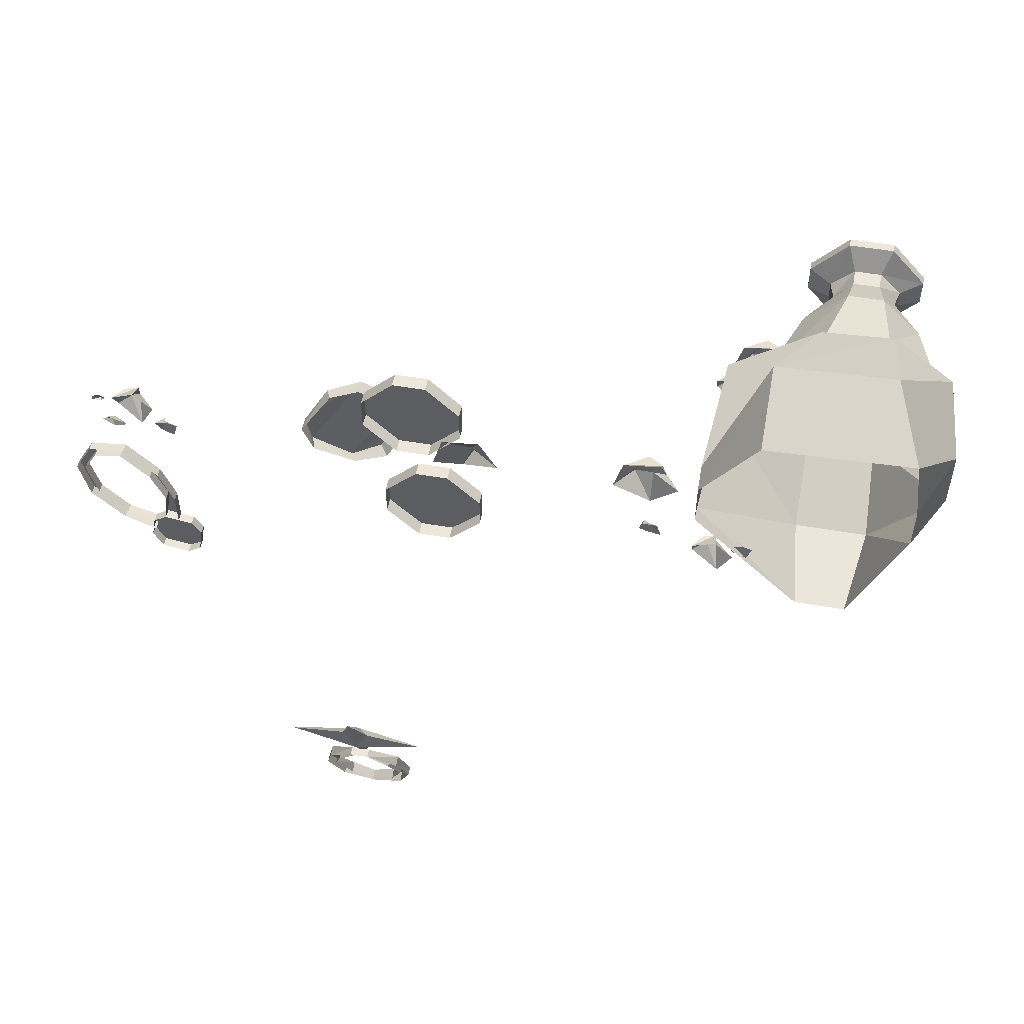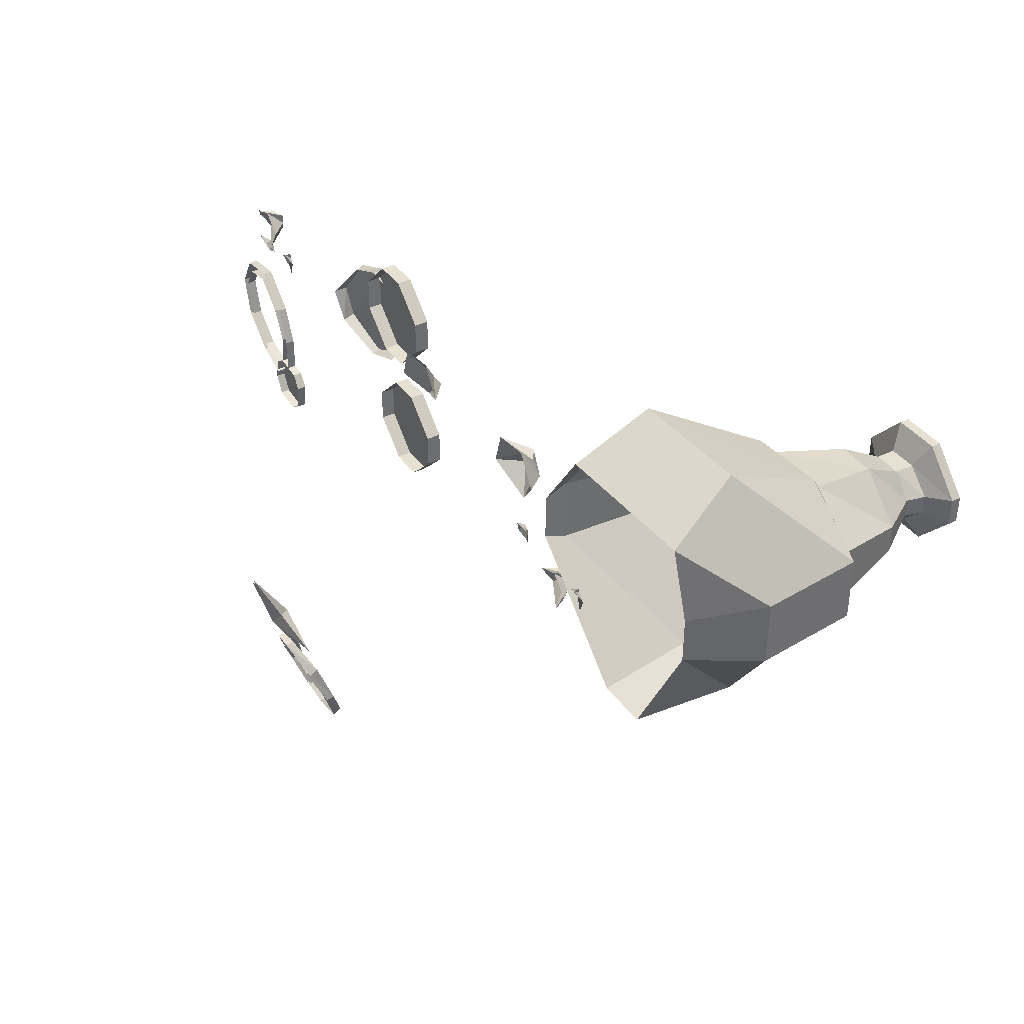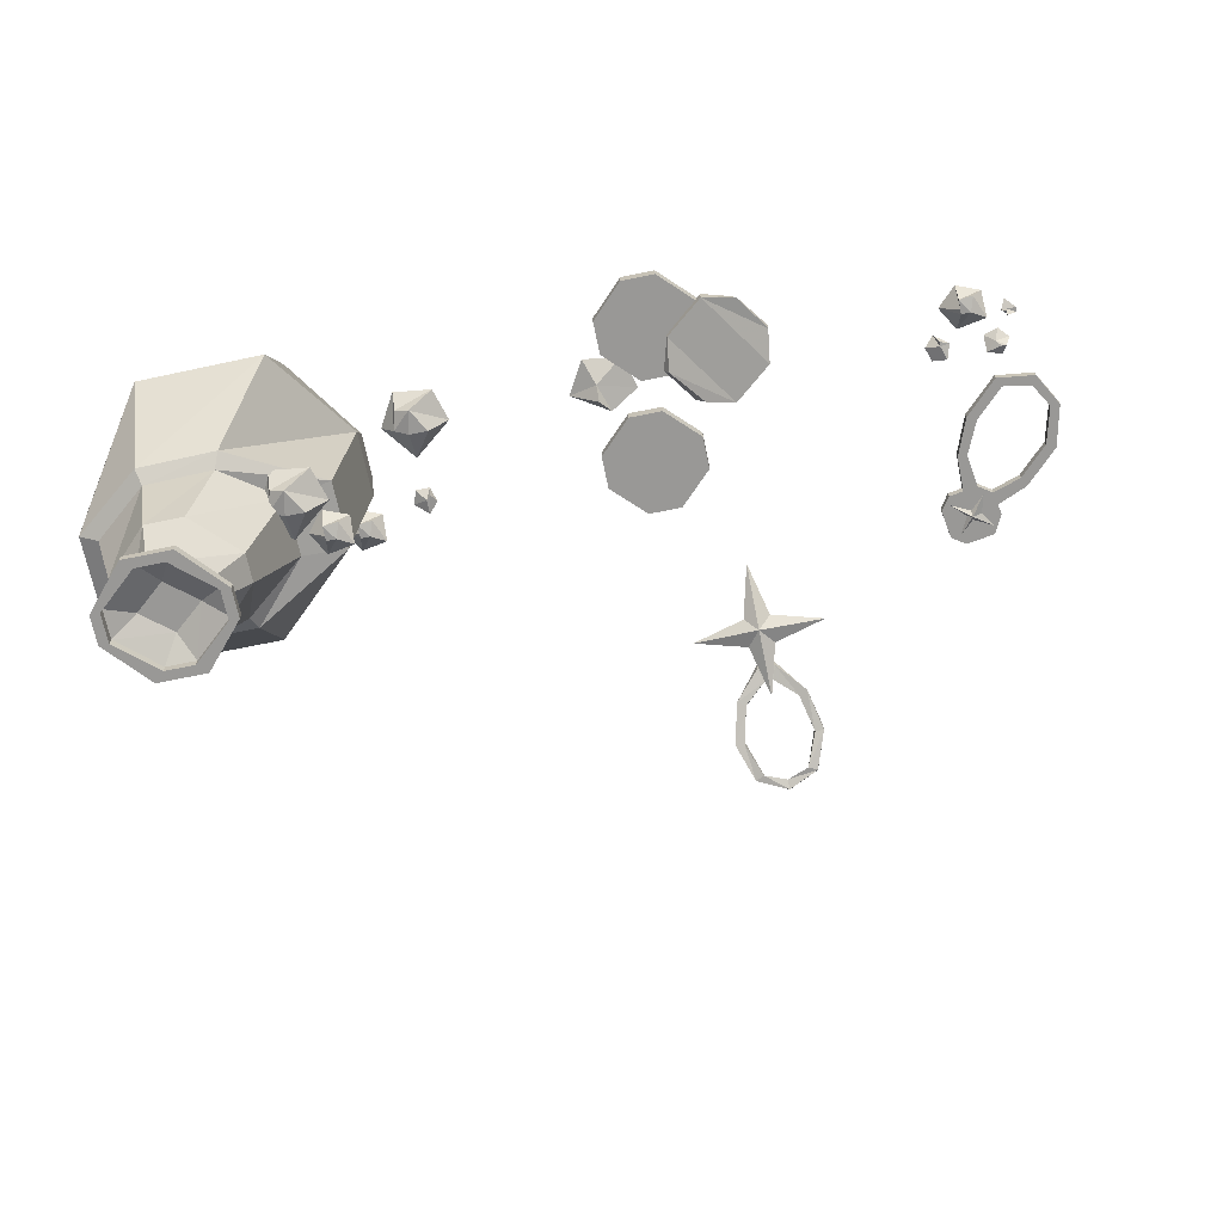
<metadata>
{"format":"obj","ext":"obj","renderer":"f3d","projection":"perspective","resolution":1024,"background":"white","views":[{"elev":51.6,"azim":-169.4,"up":"+Z"},{"elev":38.6,"azim":-122.0,"up":"+Z"},{"elev":-68.6,"azim":11.6,"up":"+Y"}]}
</metadata>
<code>
v 0.5781 -0.7812 -0.2891
v 0.5703 -0.7812 -0.2344
v 0.5703 -0.7969 -0.2344
v 0.5781 -0.7969 -0.2891
v 0.6016 -0.7812 -0.3047
v 0.6016 -0.7969 -0.3047
v 0.6484 -0.7812 -0.2891
v 0.6484 -0.7969 -0.2891
v 0.6953 -0.7812 -0.2422
v 0.6953 -0.7969 -0.2422
v 0.7109 -0.7812 -0.1797
v 0.7109 -0.7969 -0.1797
v 0.6875 -0.7812 -0.1406
v 0.6875 -0.7969 -0.1406
v 0.6406 -0.7812 -0.1328
v 0.6406 -0.7969 -0.1328
v 0.5938 -0.7812 -0.1797
v 0.5938 -0.7969 -0.1797
v 0.5547 -0.7969 -0.2344
v 0.5547 -0.7969 -0.2969
v 0.6328 -0.7812 -0.1172
v 0.5781 -0.7812 -0.1719
v 0.5781 -0.7969 -0.1719
v 0.6328 -0.7969 -0.1172
v 0.6953 -0.7812 -0.125
v 0.6953 -0.7969 -0.125
v 0.7266 -0.7812 -0.1797
v 0.7266 -0.7969 -0.1797
v 0.7109 -0.7812 -0.25
v 0.7109 -0.7969 -0.25
v 0.6562 -0.7812 -0.3047
v 0.6562 -0.7969 -0.3047
v 0.6016 -0.7812 -0.3281
v 0.6016 -0.7969 -0.3281
v 0.5547 -0.7812 -0.2344
v 0.5547 -0.7812 -0.2969
v 0.6094 -0.7969 -0.3438
v 0.6094 -0.7812 -0.3438
v 0.5938 -0.7969 -0.375
v 0.5938 -0.7812 -0.375
v 0.5469 -0.7969 -0.3828
v 0.5469 -0.7812 -0.3828
v 0.5234 -0.7969 -0.3672
v 0.5234 -0.7812 -0.3672
v 0.5156 -0.7969 -0.3203
v 0.5156 -0.7812 -0.3203
v 0.5312 -0.7969 -0.2969
v 0.5312 -0.7812 -0.2969
v 0.5859 -0.7969 -0.3047
v 0.5625 -0.7969 -0.3281
v 0.5625 -0.8047 -0.3359
v 0.5781 -0.7969 -0.3359
v 0.5938 -0.7969 -0.3594
v 0.5625 -0.7969 -0.3438
v 0.5391 -0.7969 -0.3672
v 0.5547 -0.7969 -0.3359
v 0.5312 -0.7969 -0.3125
v 0.1953 -0.5703 -0.6484
v 0.2344 -0.5781 -0.6875
v 0.2344 -0.5938 -0.6797
v 0.1953 -0.5781 -0.6484
v 0.1797 -0.5781 -0.6484
v 0.1797 -0.5703 -0.6484
v 0.1406 -0.5781 -0.6875
v 0.1406 -0.5938 -0.6797
v 0.125 -0.6016 -0.7422
v 0.125 -0.6172 -0.7422
v 0.1484 -0.625 -0.8047
v 0.1484 -0.6406 -0.7969
v 0.1875 -0.625 -0.8203
v 0.1875 -0.6406 -0.8125
v 0.2266 -0.625 -0.8047
v 0.2266 -0.6406 -0.7969
v 0.25 -0.6016 -0.7422
v 0.25 -0.6172 -0.7422
v 0.25 -0.5938 -0.6719
v 0.2031 -0.5703 -0.625
v 0.1719 -0.5703 -0.625
v 0.125 -0.5938 -0.6719
v 0.1094 -0.6172 -0.7422
v 0.1328 -0.6406 -0.8047
v 0.1875 -0.6484 -0.8281
v 0.2422 -0.6406 -0.8047
v 0.2656 -0.6172 -0.7422
v 0.2656 -0.6016 -0.7422
v 0.25 -0.5781 -0.6797
v 0.2031 -0.5547 -0.625
v 0.1719 -0.5547 -0.625
v 0.125 -0.5781 -0.6797
v 0.1094 -0.6016 -0.7422
v 0.1328 -0.625 -0.8125
v 0.1875 -0.6328 -0.8359
v 0.2422 -0.625 -0.8125
v 0.1875 -0.5938 -0.6719
v 0.2109 -0.5625 -0.5859
v 0.1875 -0.5703 -0.5547
v 0.1641 -0.5625 -0.5859
v 0.1875 -0.5391 -0.5703
v 0.3047 -0.5547 -0.5625
v 0.2109 -0.5469 -0.5391
v 0.1875 -0.5078 -0.4531
v 0.1641 -0.5469 -0.5391
v 0.07031 -0.5547 -0.5625
v 0.2031 -0.8203 0.1094
v 0.1406 -0.8359 0.0625
v 0.2266 -0.8125 -0.07031
v 0.2891 -0.7969 -0.02344
v 0.2969 -0.7891 0.03125
v 0.2578 -0.8047 0.09375
v 0.25 -0.7891 0.09375
v 0.2031 -0.7969 0.1094
v 0.1406 -0.8203 0.0625
v 0.1328 -0.8438 0.007812
v 0.1797 -0.8281 -0.05469
v 0.1641 -0.8047 -0.05469
v 0.2188 -0.7969 -0.07031
v 0.2812 -0.7734 -0.02344
v 0.2969 -0.7656 0.03125
v 0.125 -0.8281 0.007812
v 0.05469 -0.8047 -0.0625
v 0 -0.8047 -0.1172
v 0.1094 -0.8047 -0.2266
v 0.1641 -0.8047 -0.1719
v 0.1641 -0.8047 -0.1172
v 0.1094 -0.8047 -0.0625
v 0.1094 -0.7812 -0.0625
v 0.05469 -0.7812 -0.0625
v 0 -0.7812 -0.1172
v 0 -0.8047 -0.1719
v 0.05469 -0.8047 -0.2266
v 0.05469 -0.7812 -0.2266
v 0.1094 -0.7812 -0.2266
v 0.1641 -0.7812 -0.1719
v 0.1641 -0.7812 -0.1172
v 0 -0.7812 -0.1719
v 0.08594 -0.8047 0.1562
v 0.03125 -0.8047 0.1016
v 0.1406 -0.8047 -0.007812
v 0.1953 -0.8047 0.04688
v 0.1953 -0.8047 0.1016
v 0.1406 -0.8047 0.1562
v 0.1406 -0.7812 0.1562
v 0.08594 -0.7812 0.1562
v 0.03125 -0.7812 0.1016
v 0.03125 -0.8047 0.04688
v 0.08594 -0.8047 -0.007812
v 0.08594 -0.7812 -0.007812
v 0.1406 -0.7812 -0.007812
v 0.1953 -0.7812 0.04688
v 0.1953 -0.7812 0.1016
v 0.03125 -0.7812 0.04688
v -0.7031 -1.227 -0.02344
v -0.6328 -1.227 0.04688
v -0.6484 -1.109 0.07031
v -0.7344 -1.109 0
v -0.7031 -1.227 -0.07031
v -0.6562 -1.297 -0.0625
v -0.6562 -1.297 -0.03125
v -0.625 -1.297 0.007812
v -0.5703 -1.227 0.04688
v -0.5391 -1.102 0.07031
v -0.5312 -1.086 0.09375
v -0.6562 -1.094 0.09375
v -0.7656 -1.094 0.007812
v -0.7344 -1.109 -0.09375
v -0.6328 -1.227 -0.1406
v -0.625 -1.297 -0.1016
v -0.625 -1.328 -0.1016
v -0.6641 -1.328 -0.0625
v -0.6641 -1.328 -0.03125
v -0.625 -1.328 0.007812
v -0.5781 -1.297 0.007812
v -0.5 -1.227 -0.02344
v -0.4531 -1.078 0
v -0.3828 -1.062 0.007812
v -0.3672 -0.8281 0.007812
v -0.4609 -0.9141 0.1797
v -0.6641 -0.9219 0.1797
v -0.7812 -0.9219 0.007812
v -0.7656 -1.094 -0.1016
v -0.6484 -1.109 -0.1641
v -0.5703 -1.227 -0.1406
v -0.5781 -1.297 -0.1016
v -0.5781 -1.328 -0.1016
v -0.5625 -1.352 -0.1406
v -0.6406 -1.352 -0.1406
v -0.7031 -1.352 -0.07031
v -0.7031 -1.352 -0.02344
v -0.6406 -1.352 0.04688
v -0.5781 -1.328 0.007812
v -0.5469 -1.297 -0.03125
v -0.5 -1.227 -0.07031
v -0.4531 -1.078 -0.09375
v -0.3828 -1.062 -0.1016
v -0.3672 -0.8281 -0.1016
v -0.3672 -0.7891 -0.08594
v -0.3672 -0.7891 -0.007812
v -0.4609 -0.7812 0.125
v -0.7109 -0.7891 0.125
v -0.7266 -0.8047 -0.007812
v -0.7812 -0.9219 -0.1016
v -0.6562 -1.094 -0.1875
v -0.5469 -1.109 -0.1641
v -0.5469 -1.297 -0.0625
v -0.5391 -1.328 -0.0625
v -0.5 -1.352 -0.07031
v -0.5 -1.367 -0.07031
v -0.5625 -1.367 -0.1406
v -0.6406 -1.367 -0.1406
v -0.7031 -1.367 -0.07031
v -0.7031 -1.367 -0.02344
v -0.6406 -1.367 0.04688
v -0.5625 -1.352 0.04688
v -0.5391 -1.328 -0.03125
v -0.5391 -1.094 -0.1875
v -0.5391 -0.9531 -0.2656
v -0.5547 -0.7891 -0.2734
v -0.5 -1.352 -0.02344
v -0.5 -1.367 -0.02344
v -0.5156 -1.367 -0.02344
v -0.5156 -1.367 -0.07031
v -0.5781 -1.367 -0.125
v -0.625 -1.367 -0.125
v -0.6875 -1.367 -0.07031
v -0.6875 -1.367 -0.02344
v -0.625 -1.367 0.03125
v -0.5625 -1.367 0.04688
v -0.5781 -1.367 0.03125
v -0.5781 -1.352 0.03125
v -0.5156 -1.352 -0.02344
v -0.5156 -1.352 -0.07031
v -0.5781 -1.352 -0.125
v -0.625 -1.352 -0.125
v -0.6875 -1.352 -0.07031
v -0.6875 -1.352 -0.02344
v -0.625 -1.352 0.03125
v -0.6016 -1.328 -0.007812
v -0.5547 -1.328 -0.04688
v -0.6016 -1.328 -0.08594
v -0.6484 -1.328 -0.04688
v -0.6641 -0.9531 -0.2656
v -0.6406 -0.7891 -0.2734
v -0.7266 -0.8047 -0.08594
v 0.6094 -0.8125 0
v 0.6172 -0.8047 0.02344
v 0.5938 -0.8125 0.02344
v 0.5938 -0.8125 0.007812
v 0.5938 -0.8125 0
v 0.5859 -0.7812 -0.03125
v 0.6328 -0.8047 -0.01562
v 0.6328 -0.7812 0.02344
v 0.5938 -0.7812 0.03906
v 0.5625 -0.7812 0.007812
v 0.6406 -0.8047 -0.05469
v 0.6484 -0.8125 -0.0625
v 0.6562 -0.8125 -0.0625
v 0.6641 -0.7969 -0.05469
v 0.6484 -0.7891 -0.03906
v 0.625 -0.7891 -0.04688
v 0.625 -0.8047 -0.07031
v 0.6484 -0.8047 -0.07812
v 0.5391 -0.7969 -0.07031
v 0.5625 -0.8047 -0.07031
v 0.5547 -0.8047 -0.04688
v 0.5312 -0.7969 -0.04688
v 0.5469 -0.7891 -0.03125
v 0.5547 -0.8047 -0.03906
v 0.5703 -0.7969 -0.04688
v 0.6641 -0.8047 -0.007812
v 0.6641 -0.8125 -0.007812
v 0.6641 -0.8125 -0.01562
v 0.6797 -0.8047 -0.01562
v 0.6797 -0.8047 -0.007812
v 0.6641 -0.7969 0.007812
v 0.6562 -0.8047 -0.007812
v 0.6641 -0.8047 -0.01562
v -0.3906 -0.8125 -0.1719
v -0.3828 -0.8047 -0.1484
v -0.4062 -0.8125 -0.1484
v -0.4062 -0.8125 -0.1641
v -0.4062 -0.8125 -0.1719
v -0.4141 -0.7812 -0.2031
v -0.3672 -0.8047 -0.1875
v -0.3672 -0.7812 -0.1484
v -0.4062 -0.7812 -0.1328
v -0.4375 -0.7812 -0.1641
v -0.2812 -0.8203 0.02344
v -0.3047 -0.8047 0.02344
v -0.3125 -0.8125 -0.007812
v -0.2891 -0.8203 -0.01562
v -0.2578 -0.8203 -0.01562
v -0.2266 -0.7812 -0.01562
v -0.2422 -0.7812 0.03906
v -0.3047 -0.7812 0.04688
v -0.3359 -0.7812 -0.007812
v -0.2891 -0.7969 -0.0625
v -0.3125 -0.7891 -0.1406
v -0.2891 -0.8047 -0.1562
v -0.2891 -0.8047 -0.1328
v -0.3047 -0.7891 -0.1172
v -0.2812 -0.7891 -0.1172
v -0.2812 -0.8047 -0.125
v -0.2734 -0.7969 -0.1406
v -0.4609 -0.7969 -0.1797
v -0.4375 -0.8047 -0.1797
v -0.4453 -0.8047 -0.1562
v -0.4688 -0.7969 -0.1562
v -0.4531 -0.7891 -0.1406
v -0.4453 -0.8047 -0.1484
v -0.4297 -0.7969 -0.1562
v -0.4453 -1.117 0.02344
v -0.4688 -1.102 0.02344
v -0.4766 -1.109 -0.007812
v -0.4531 -1.117 -0.01562
v -0.4219 -1.117 -0.01562
v -0.3906 -1.078 -0.01562
v -0.4062 -1.078 0.03906
v -0.4688 -1.078 0.04688
v -0.5 -1.078 -0.007812
v -0.4531 -1.094 -0.0625
v -0.3906 -1.102 -0.07031
v -0.3828 -1.094 -0.04688
v -0.4062 -1.102 -0.04688
v -0.4062 -1.102 -0.0625
v -0.4062 -1.102 -0.07031
v -0.4141 -1.07 -0.1016
v -0.3672 -1.094 -0.08594
v -0.3672 -1.07 -0.04688
v -0.4062 -1.07 -0.03125
v -0.4375 -1.07 -0.0625
v 0.01562 -0.8047 0
v 0.01562 -0.8203 -0.02344
v 0.03125 -0.8047 -0.04688
v 0.07812 -0.7812 -0.02344
v 0.0625 -0.7812 0.03125
v 0 -0.7812 0.03906
v -0.03125 -0.7812 -0.01562
f 1 2 3
f 1 3 4
f 5 6 7
f 7 6 8
f 7 8 9
f 9 8 10
f 9 10 11
f 11 10 12
f 11 12 13
f 13 12 14
f 13 14 15
f 15 14 16
f 15 16 17
f 17 16 18
f 17 18 2
f 2 18 3
f 3 18 19
f 3 19 20
f 3 20 4
f 21 22 23
f 21 23 24
f 21 24 25
f 25 24 26
f 25 26 27
f 27 26 28
f 27 28 29
f 29 28 30
f 29 30 31
f 31 30 32
f 31 32 33
f 33 32 34
f 34 32 6
f 6 32 8
f 8 32 30
f 8 30 10
f 10 30 28
f 10 28 12
f 12 28 26
f 12 26 14
f 14 26 24
f 14 24 16
f 16 24 23
f 16 23 18
f 18 23 19
f 19 23 22
f 19 22 35
f 19 35 20
f 20 35 36
f 58 59 60
f 58 60 61
f 58 61 62
f 58 62 63
f 63 62 64
f 64 62 65
f 64 65 66
f 66 65 67
f 66 67 68
f 68 67 69
f 68 69 70
f 70 69 71
f 70 71 72
f 72 71 73
f 72 73 74
f 74 73 75
f 74 75 59
f 59 75 60
f 60 75 76
f 60 76 77
f 60 77 61
f 61 77 62
f 62 77 78
f 62 78 79
f 62 79 65
f 65 79 80
f 65 80 67
f 67 80 81
f 67 81 69
f 69 81 82
f 69 82 71
f 71 82 83
f 71 83 73
f 73 83 84
f 73 84 75
f 75 84 76
f 76 84 85
f 76 85 86
f 76 86 77
f 77 86 87
f 77 87 88
f 77 88 78
f 78 88 79
f 79 88 89
f 79 89 80
f 80 89 90
f 80 90 81
f 81 90 91
f 81 91 82
f 82 91 92
f 82 92 83
f 83 92 93
f 83 93 84
f 84 93 85
f 1 4 5
f 5 4 6
f 6 37 38
f 6 38 5
f 37 39 40
f 37 40 38
f 39 41 42
f 39 42 40
f 41 43 44
f 41 44 42
f 43 45 46
f 43 46 44
f 45 47 48
f 45 48 46
f 47 4 1
f 47 1 48
f 47 45 43
f 47 43 41
f 47 41 39
f 47 39 37
f 47 37 6
f 47 6 4
f 94 95 96
f 94 96 97
f 94 97 98
f 94 98 95
f 95 98 99
f 95 99 96
f 96 99 100
f 96 100 101
f 96 101 102
f 96 102 103
f 96 103 97
f 97 103 98
f 98 103 102
f 98 102 101
f 98 101 100
f 98 100 99
f 49 50 51
f 49 51 52
f 52 51 53
f 53 51 54
f 54 51 55
f 55 51 56
f 56 51 57
f 57 51 50
f 104 105 106
f 104 106 107
f 104 107 108
f 104 108 109
f 104 109 110
f 104 110 111
f 104 111 105
f 105 111 112
f 105 112 113
f 105 113 106
f 106 113 114
f 106 114 115
f 106 115 116
f 106 116 107
f 107 116 117
f 107 117 108
f 108 117 118
f 108 118 109
f 109 118 110
f 113 112 119
f 113 119 114
f 114 119 115
f 120 121 122
f 120 122 123
f 120 123 124
f 120 124 125
f 120 125 126
f 120 126 127
f 120 127 121
f 121 127 128
f 121 128 129
f 121 129 122
f 122 129 130
f 122 130 131
f 122 131 132
f 122 132 123
f 123 132 133
f 123 133 124
f 124 133 134
f 124 134 125
f 125 134 126
f 129 128 135
f 129 135 130
f 130 135 131
f 136 137 138
f 136 138 139
f 136 139 140
f 136 140 141
f 136 141 142
f 136 142 143
f 136 143 137
f 137 143 144
f 137 144 145
f 137 145 138
f 138 145 146
f 138 146 147
f 138 147 148
f 138 148 139
f 139 148 149
f 139 149 140
f 140 149 150
f 140 150 141
f 141 150 142
f 145 144 151
f 145 151 146
f 146 151 147
f 152 153 154
f 152 154 155
f 152 155 156
f 152 156 157
f 152 157 158
f 152 158 153
f 153 158 159
f 153 159 160
f 153 160 161
f 153 161 154
f 155 165 156
f 156 165 166
f 156 166 167
f 156 167 157
f 157 167 168
f 157 168 169
f 157 169 158
f 158 169 170
f 158 170 159
f 159 170 171
f 159 171 172
f 159 172 160
f 160 172 173
f 160 173 174
f 160 174 161
f 165 181 166
f 166 181 182
f 166 182 183
f 166 183 167
f 167 183 184
f 167 184 168
f 168 184 185
f 168 185 186
f 168 186 169
f 169 186 187
f 169 187 170
f 170 187 188
f 170 188 171
f 171 188 189
f 171 189 190
f 171 190 172
f 172 190 191
f 172 191 173
f 173 191 192
f 173 192 193
f 173 193 174
f 181 203 182
f 182 203 192
f 182 192 204
f 182 204 183
f 183 204 205
f 183 205 184
f 184 205 206
f 184 206 185
f 185 206 207
f 185 207 208
f 185 208 186
f 186 208 209
f 186 209 187
f 187 209 210
f 187 210 188
f 188 210 211
f 188 211 189
f 189 211 212
f 189 212 213
f 189 213 190
f 190 213 214
f 190 214 191
f 191 214 204
f 191 204 192
f 192 203 193
f 204 214 205
f 205 214 218
f 205 218 206
f 206 218 219
f 206 219 207
f 207 219 220
f 207 220 221
f 207 221 208
f 208 221 222
f 208 222 209
f 209 222 223
f 209 223 210
f 210 223 224
f 210 224 211
f 211 224 225
f 211 225 212
f 212 225 226
f 212 226 227
f 212 227 213
f 213 227 218
f 213 218 214
f 218 227 219
f 219 227 228
f 219 228 220
f 220 228 229
f 220 229 230
f 220 230 221
f 221 230 231
f 221 231 222
f 222 231 232
f 222 232 223
f 223 232 233
f 223 233 224
f 224 233 234
f 224 234 225
f 225 234 235
f 225 235 226
f 226 235 236
f 226 236 228
f 226 228 227
f 228 236 229
f 229 236 237
f 229 237 230
f 230 237 238
f 230 238 231
f 231 238 232
f 232 238 239
f 232 239 233
f 233 239 234
f 234 239 240
f 234 240 235
f 235 240 236
f 236 240 237
f 154 161 162
f 154 162 163
f 154 163 155
f 155 163 164
f 155 164 165
f 161 174 175
f 161 175 162
f 164 180 165
f 165 180 181
f 174 193 194
f 174 194 175
f 180 202 181
f 181 202 203
f 193 203 215
f 193 215 194
f 203 202 215
f 162 175 176
f 162 176 177
f 162 177 163
f 163 177 178
f 163 178 164
f 164 178 179
f 164 179 180
f 175 194 195
f 175 195 176
f 179 201 180
f 180 201 202
f 194 215 216
f 194 216 195
f 215 202 241
f 215 241 216
f 202 201 241
f 244 245 246
f 244 246 247
f 244 247 248
f 244 248 249
f 244 249 250
f 244 250 245
f 245 250 251
f 245 251 246
f 246 251 252
f 246 252 247
f 247 252 253
f 247 253 248
f 248 253 249
f 254 255 256
f 254 256 257
f 254 257 258
f 254 258 259
f 254 259 260
f 254 260 255
f 255 260 261
f 255 261 256
f 256 261 257
f 262 263 264
f 262 264 265
f 265 264 266
f 266 264 267
f 266 267 268
f 268 267 264
f 268 264 263
f 269 270 271
f 269 271 272
f 269 272 273
f 269 273 274
f 269 274 275
f 269 275 270
f 270 275 276
f 270 276 271
f 271 276 272
f 277 278 279
f 277 279 280
f 277 280 281
f 277 281 282
f 277 282 283
f 277 283 278
f 278 283 284
f 278 284 279
f 279 284 285
f 279 285 280
f 280 285 286
f 280 286 281
f 281 286 282
f 287 288 289
f 287 289 290
f 287 290 291
f 287 291 292
f 287 292 293
f 287 293 288
f 288 293 294
f 288 294 289
f 289 294 295
f 289 295 290
f 290 295 296
f 290 296 291
f 291 296 292
f 297 298 299
f 297 299 300
f 300 299 301
f 301 299 302
f 301 302 303
f 303 302 298
f 298 302 299
f 304 305 306
f 304 306 307
f 307 306 308
f 308 306 309
f 308 309 310
f 310 309 306
f 310 306 305
f 311 312 313
f 311 313 314
f 311 314 315
f 311 315 316
f 311 316 317
f 311 317 312
f 312 317 318
f 312 318 313
f 313 318 319
f 313 319 314
f 314 319 320
f 314 320 315
f 315 320 316
f 321 322 323
f 321 323 324
f 321 324 325
f 321 325 326
f 321 326 327
f 321 327 322
f 322 327 328
f 322 328 323
f 323 328 329
f 323 329 324
f 324 329 330
f 324 330 325
f 325 330 326
f 331 332 333
f 331 333 334
f 331 334 335
f 331 335 336
f 331 336 337
f 331 337 332
f 332 337 333
f 176 195 196
f 176 196 197
f 176 197 177
f 177 197 198
f 177 198 178
f 178 198 199
f 178 199 179
f 179 199 200
f 179 200 201
f 195 216 217
f 195 217 196
f 216 241 242
f 216 242 217
f 241 201 243
f 241 243 242
f 201 200 243
f 237 240 239
f 237 239 238

</code>
